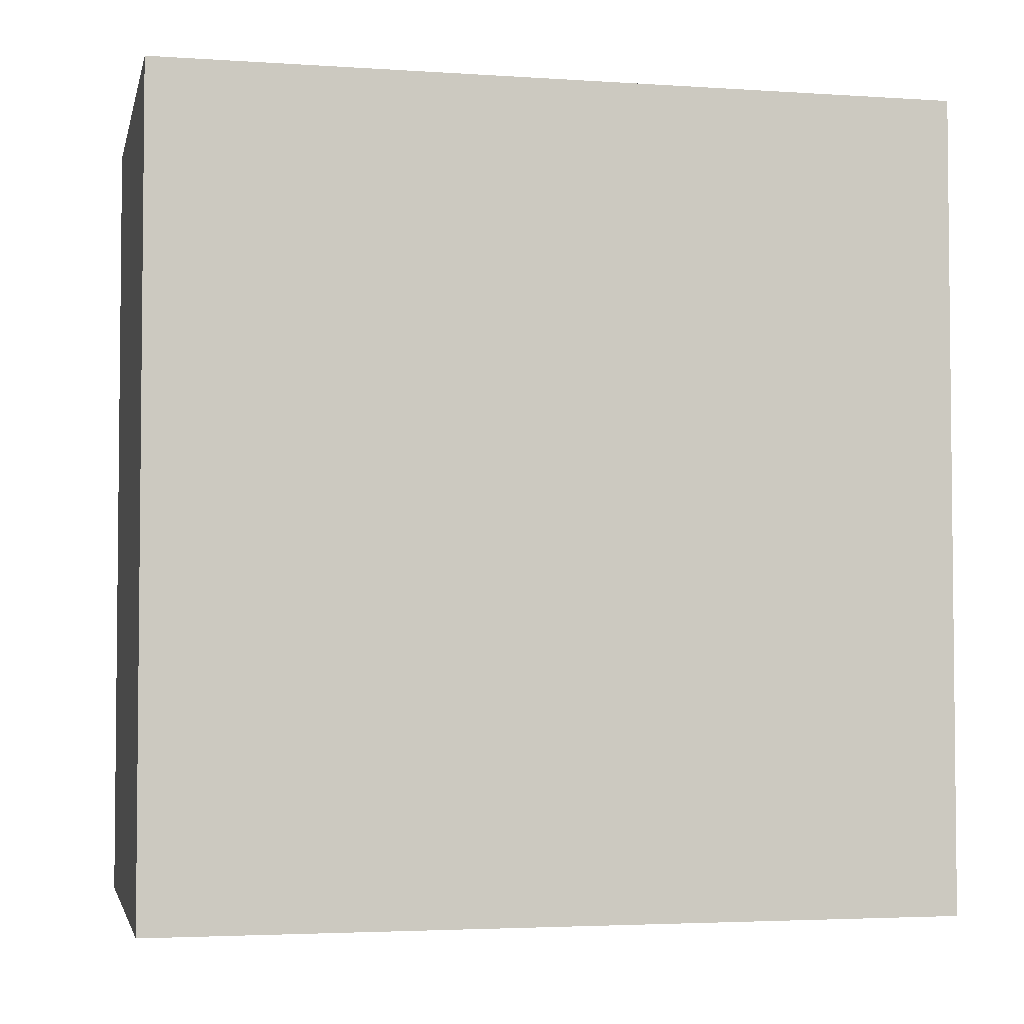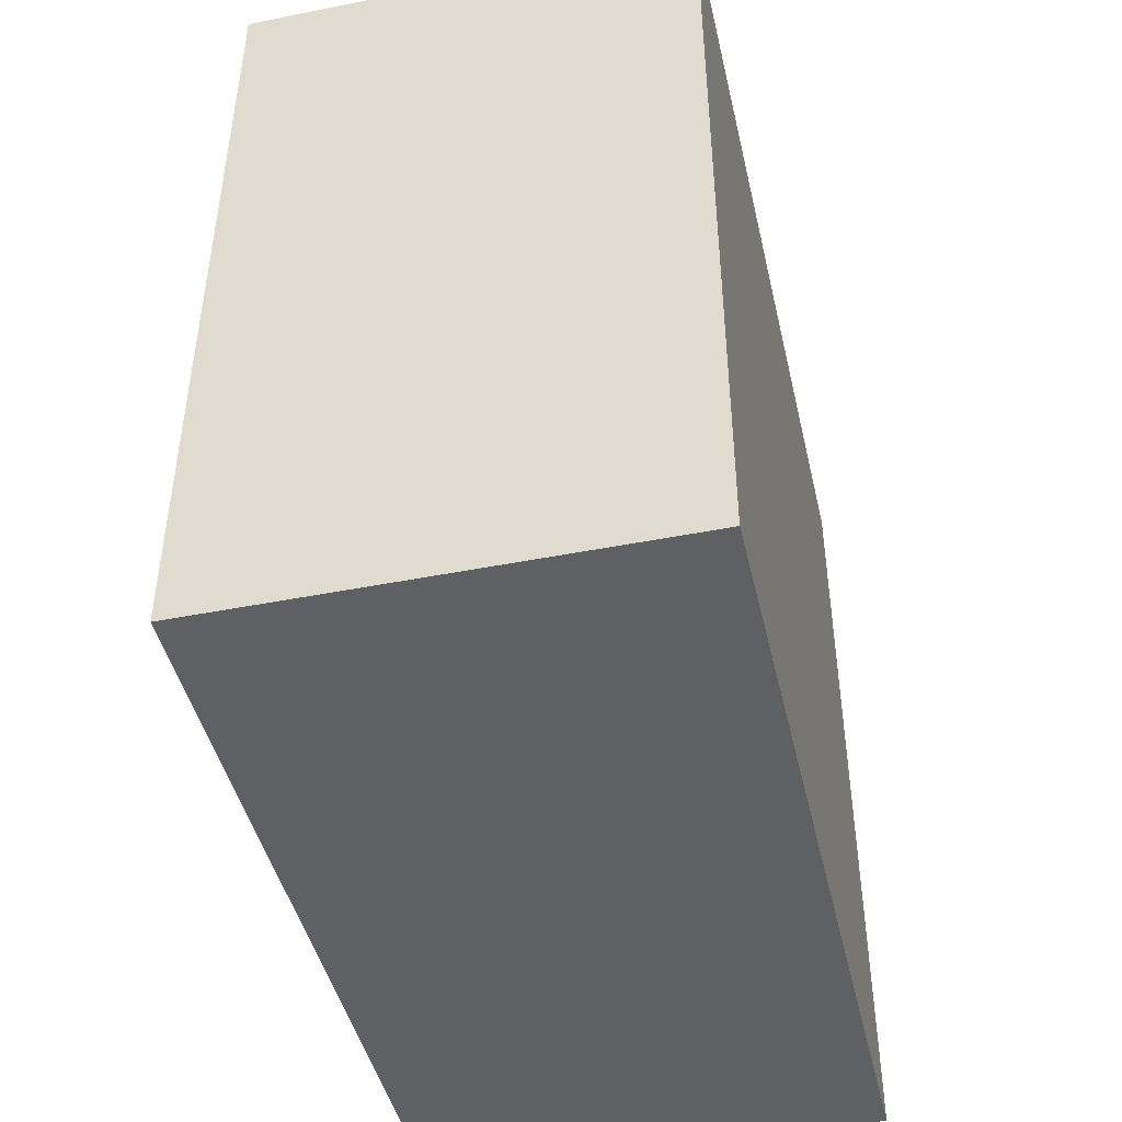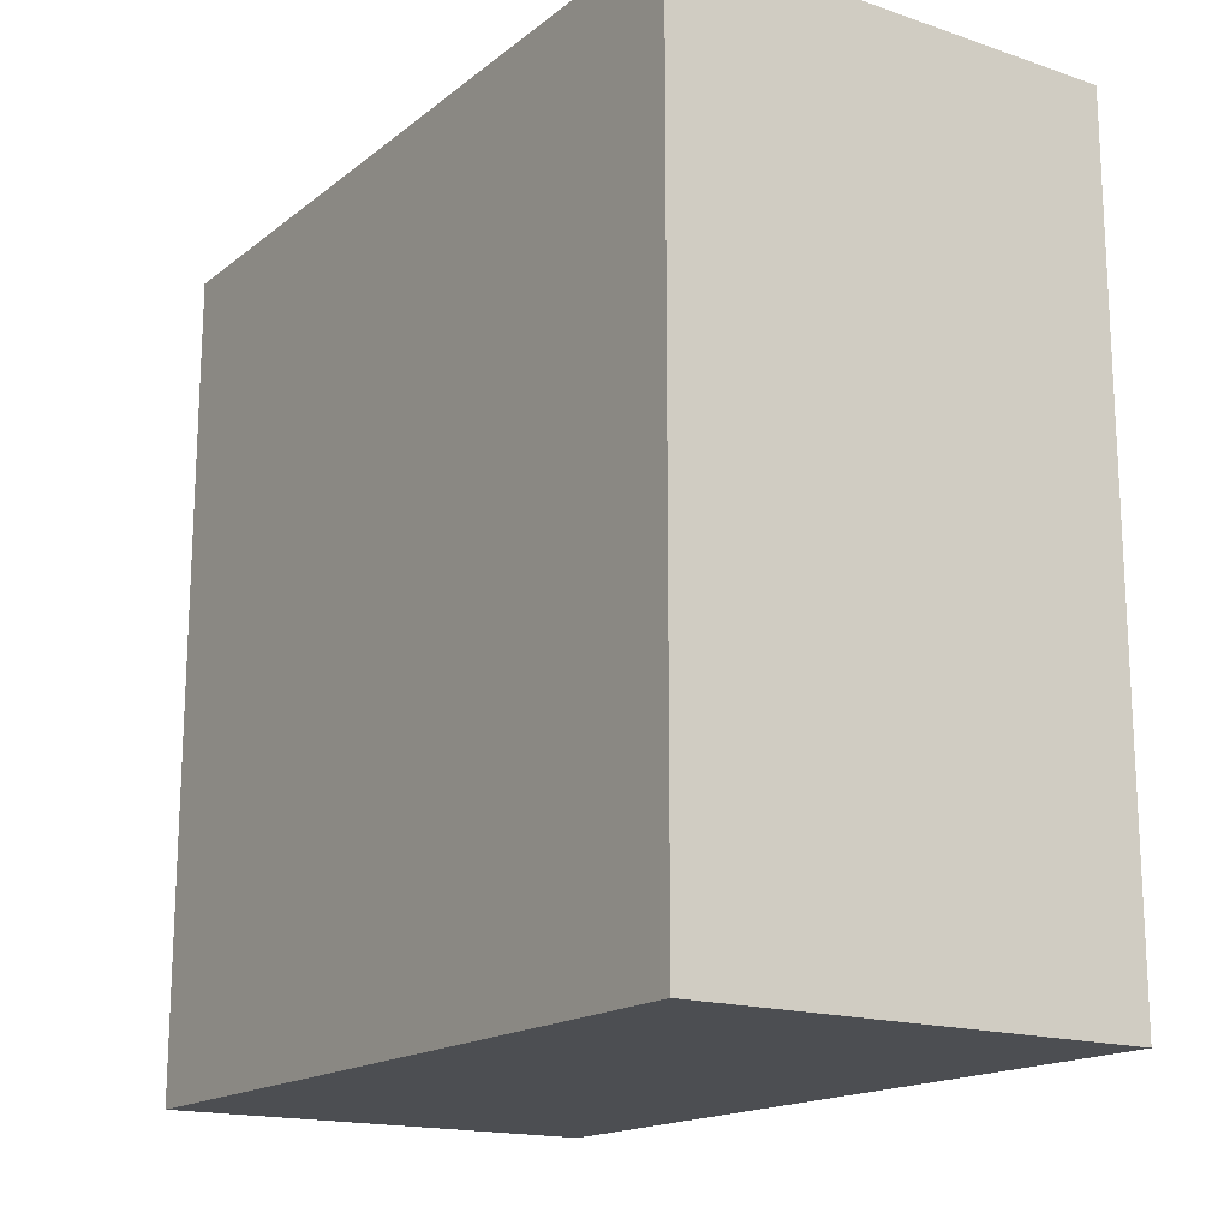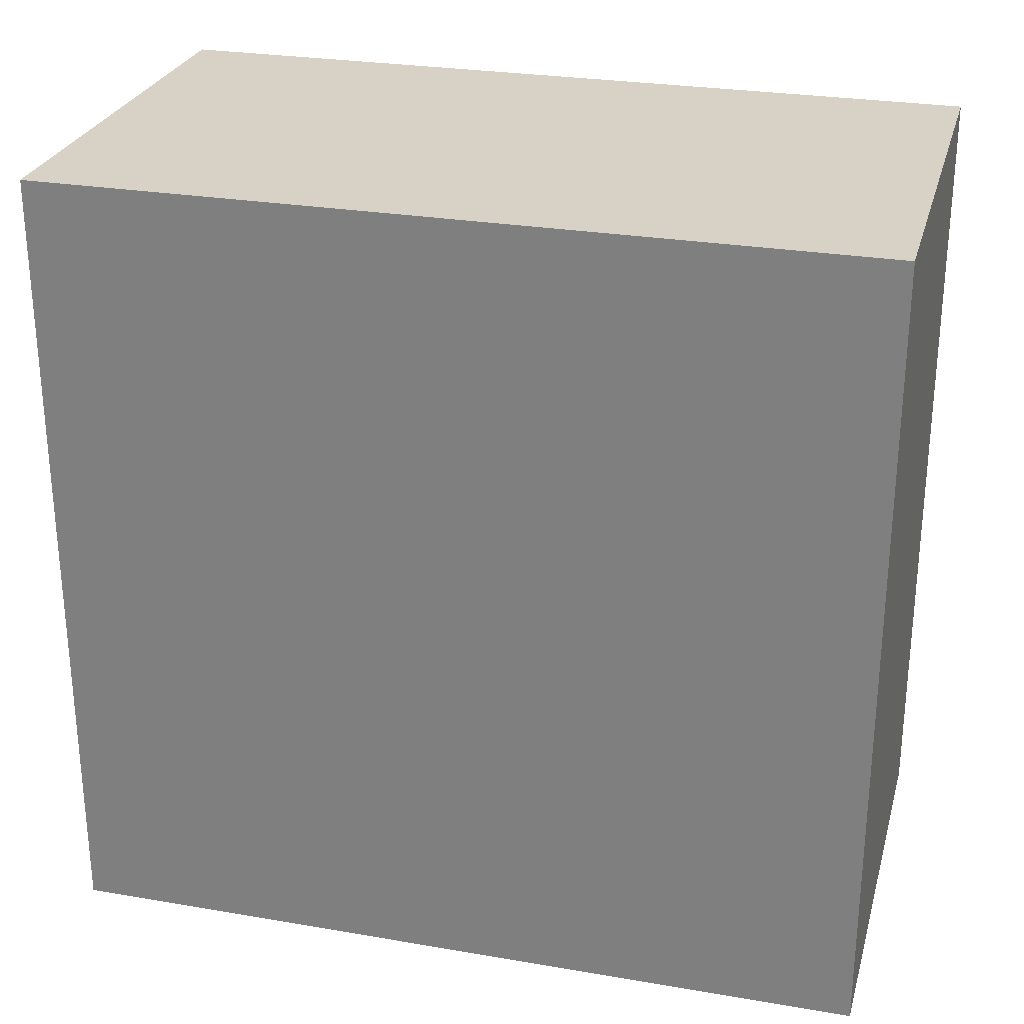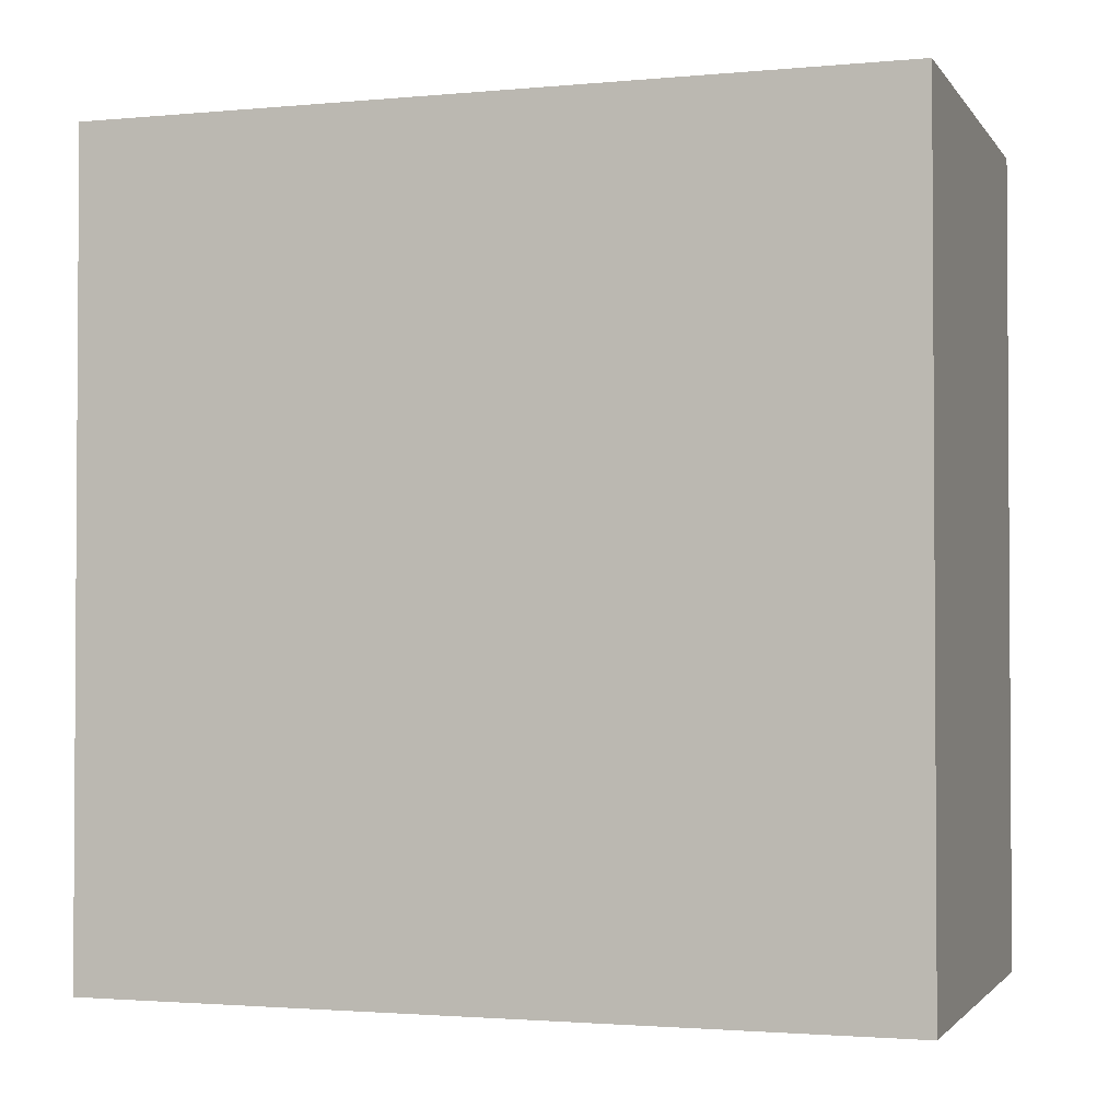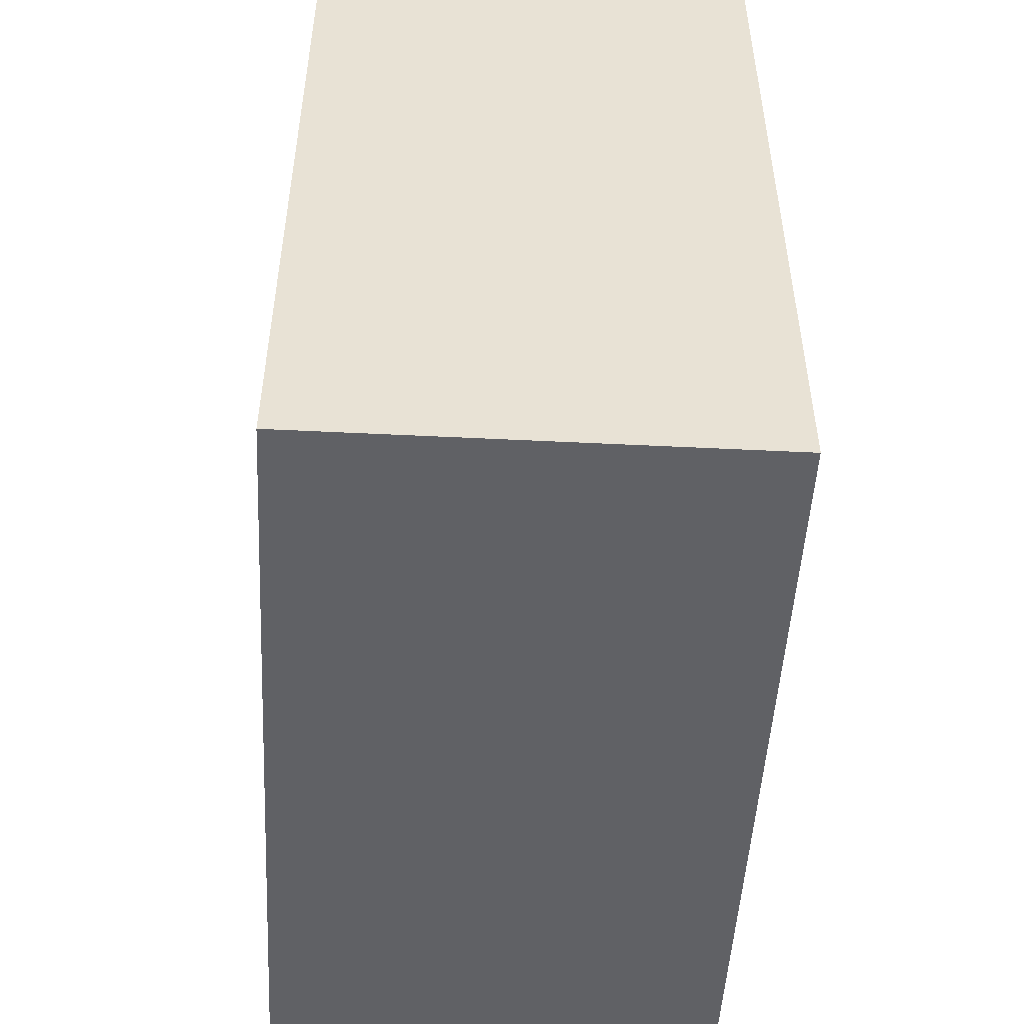
<metadata>
{"format":"obj","ext":"obj","renderer":"f3d","projection":"perspective","resolution":1024,"background":"white","views":[{"elev":-3.5,"azim":-102.5,"up":"+Z"},{"elev":-45.2,"azim":-167.1,"up":"+Z"},{"elev":-16.8,"azim":-33.9,"up":"+Z"},{"elev":27.2,"azim":104.8,"up":"+Y"},{"elev":-2.0,"azim":-71.8,"up":"+Z"},{"elev":-50.2,"azim":176.9,"up":"+Y"}]}
</metadata>
<code>
v 0.625 0 1.138
v 0.625 0 -1.138
v 0.625 2.235 -1.138
v 0.625 2.235 1.138
v -0.625 0 1.138
v 0.625 0 1.138
v 0.625 2.235 1.138
v -0.625 2.235 1.138
v -0.625 0 -1.138
v -0.625 0 1.138
v -0.625 2.235 1.138
v -0.625 2.235 -1.138
v 0.625 0 -1.138
v -0.625 0 -1.138
v -0.625 2.235 -1.138
v 0.625 2.235 -1.138
v 0.625 2.235 -1.138
v -0.625 2.235 -1.138
v -0.625 2.235 1.138
v 0.625 2.235 1.138
v -0.625 0 -1.138
v 0.625 0 -1.138
v 0.625 0 1.138
v -0.625 0 1.138
g c9e2f152-e34f-11ea-acb5-54bf646e7e1f
f 1 2 4
f 4 2 3
g c9e31862-e34f-11ea-bf0a-54bf646e7e1f
f 5 6 8
f 8 6 7
g c9e33f70-e34f-11ea-b459-54bf646e7e1f
f 9 10 12
f 12 10 11
g c9e38d94-e34f-11ea-9b1c-54bf646e7e1f
f 13 14 16
f 16 14 15
g c9e3b4b8-e34f-11ea-90da-54bf646e7e1f
f 18 19 17
f 17 19 20
g c9e402ca-e34f-11ea-98dd-54bf646e7e1f
f 21 22 24
f 24 22 23

</code>
